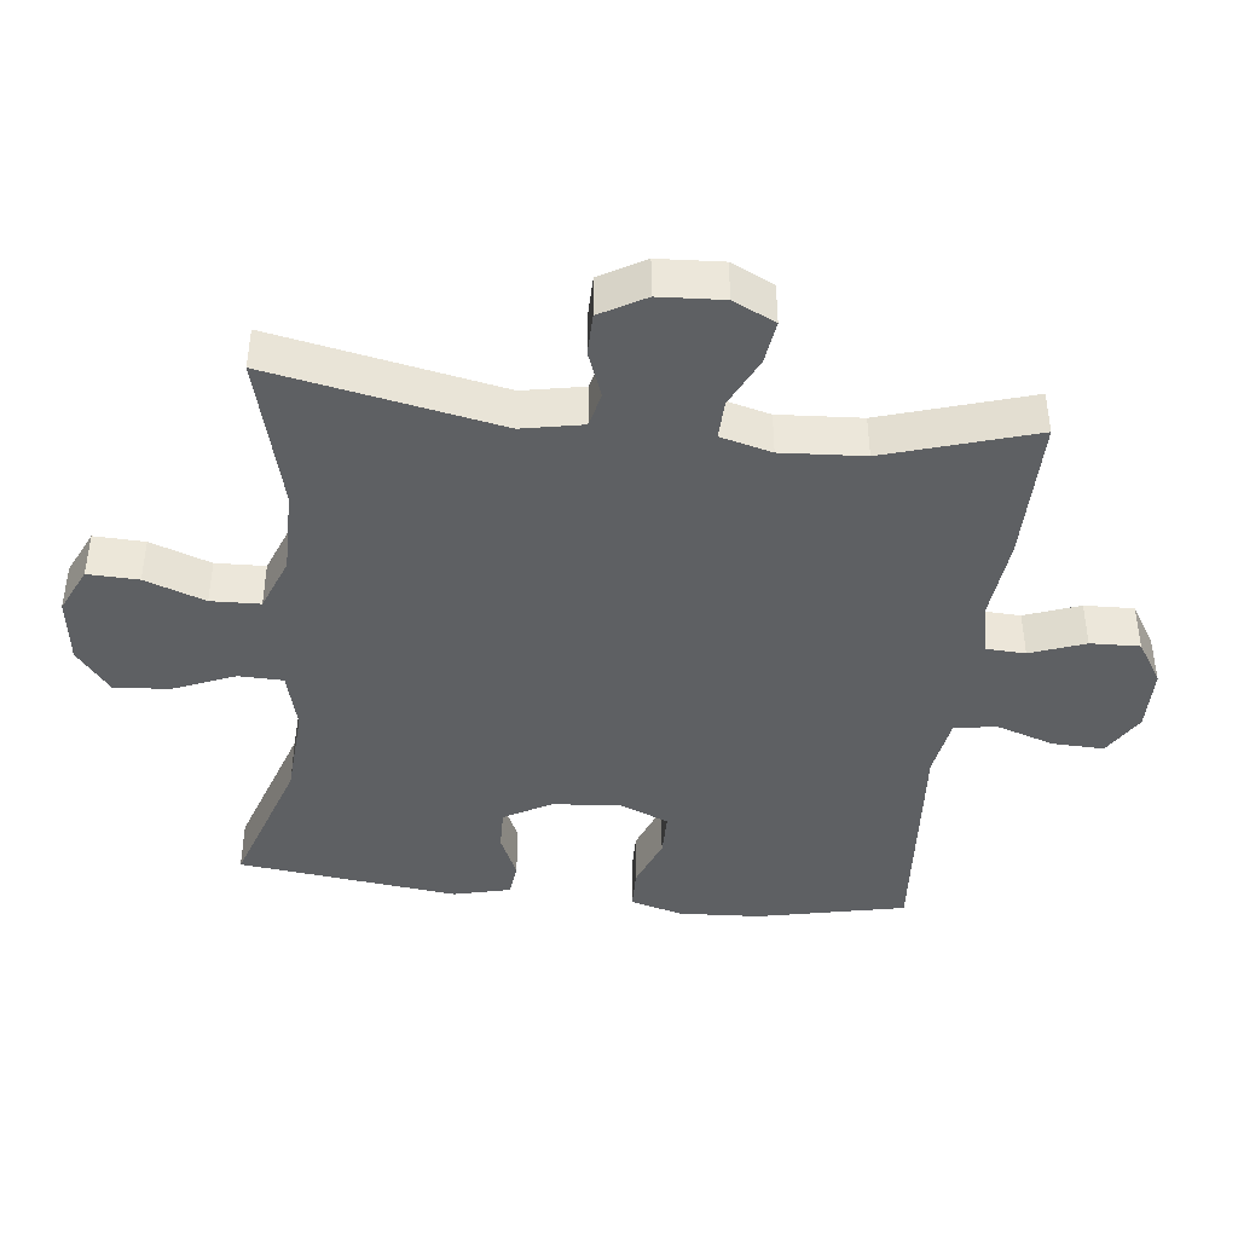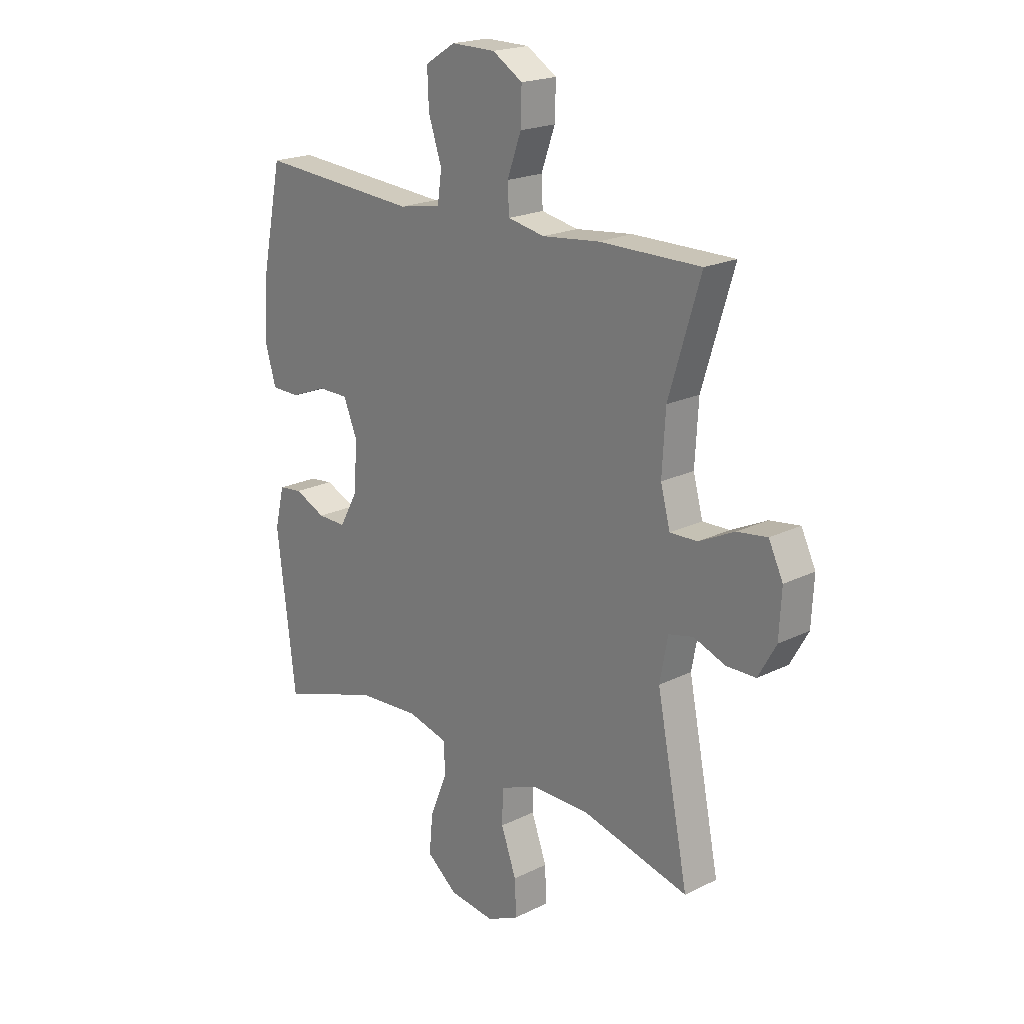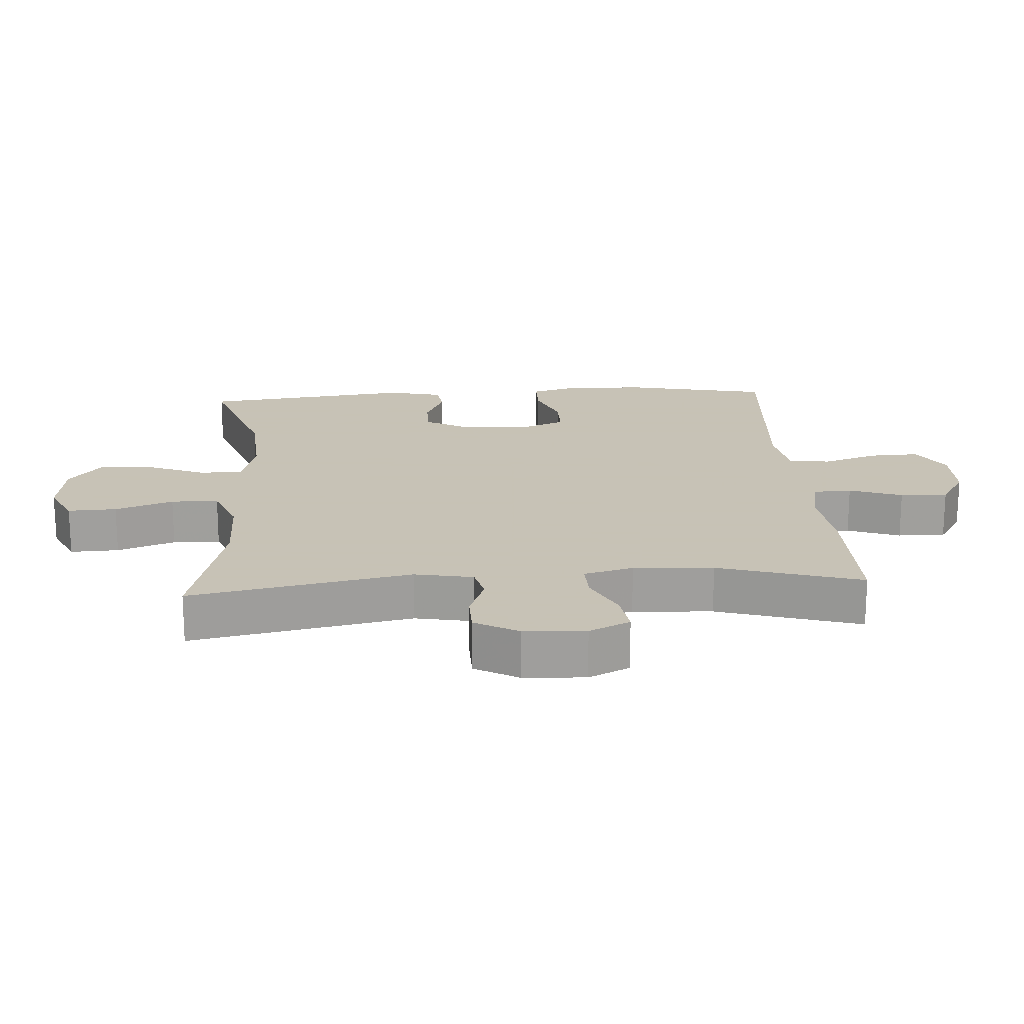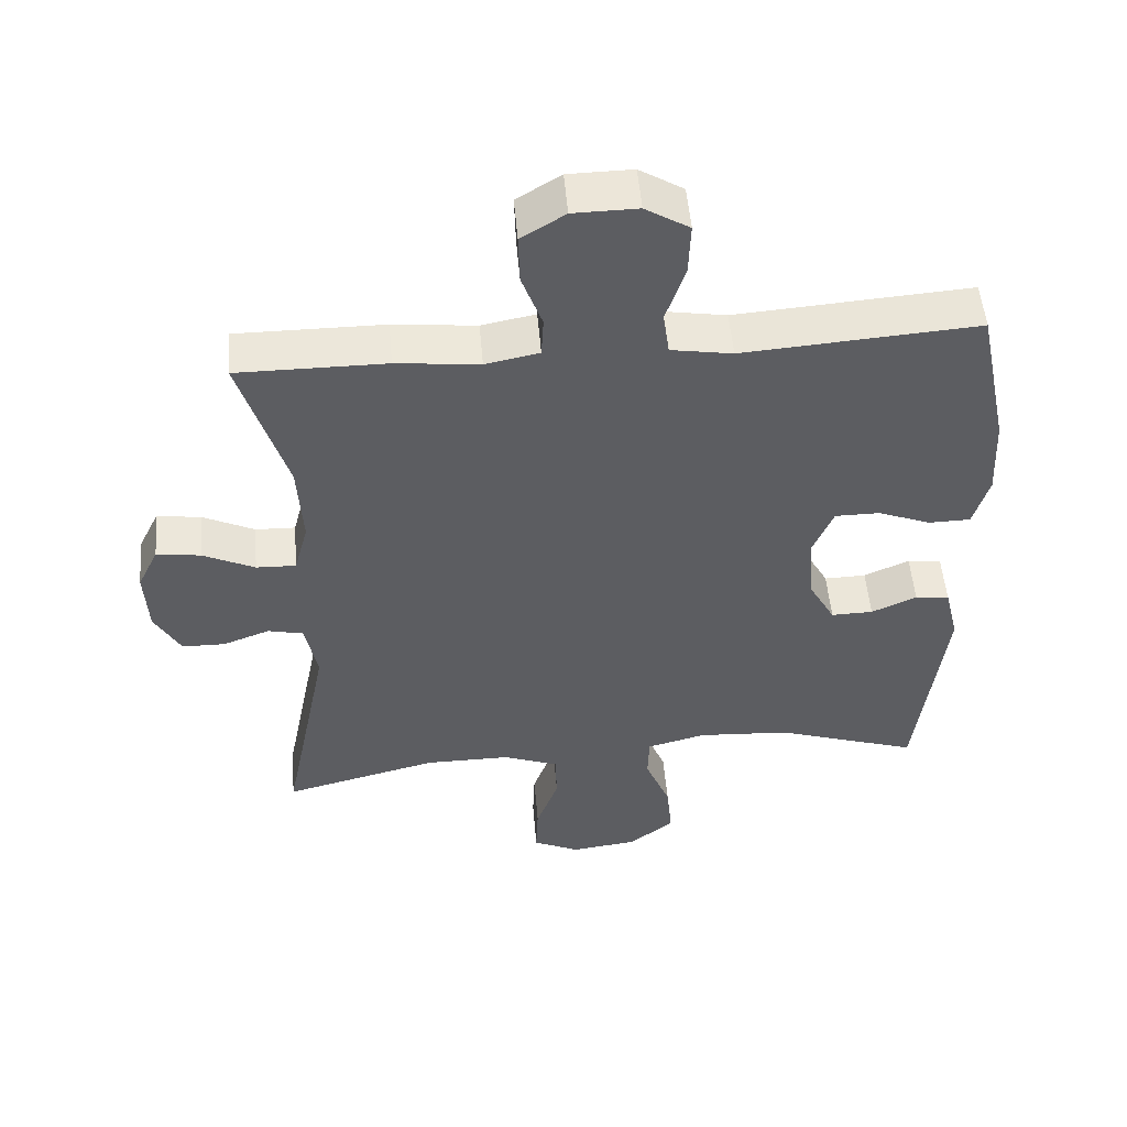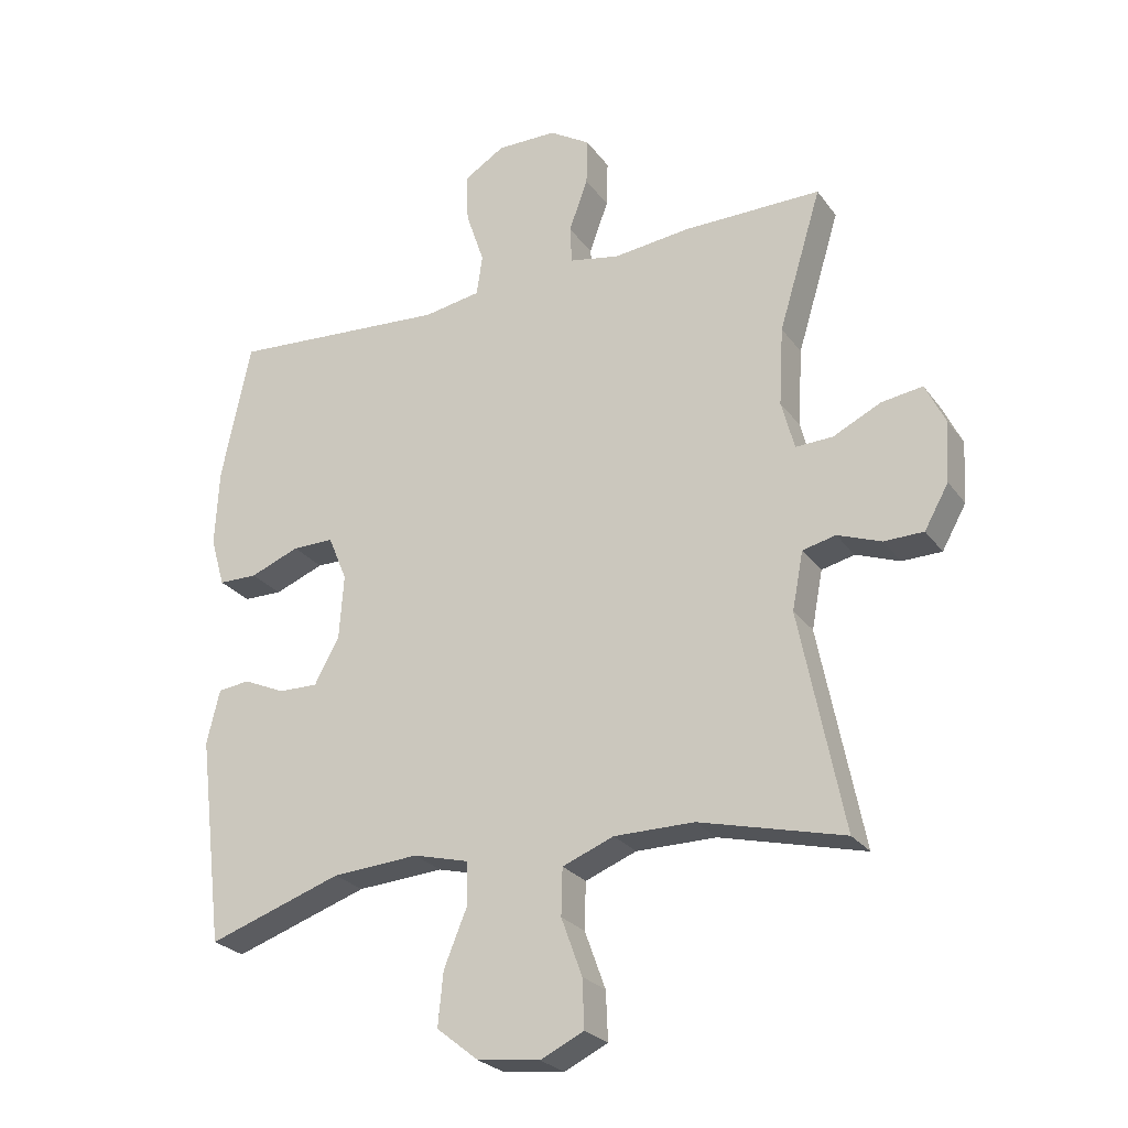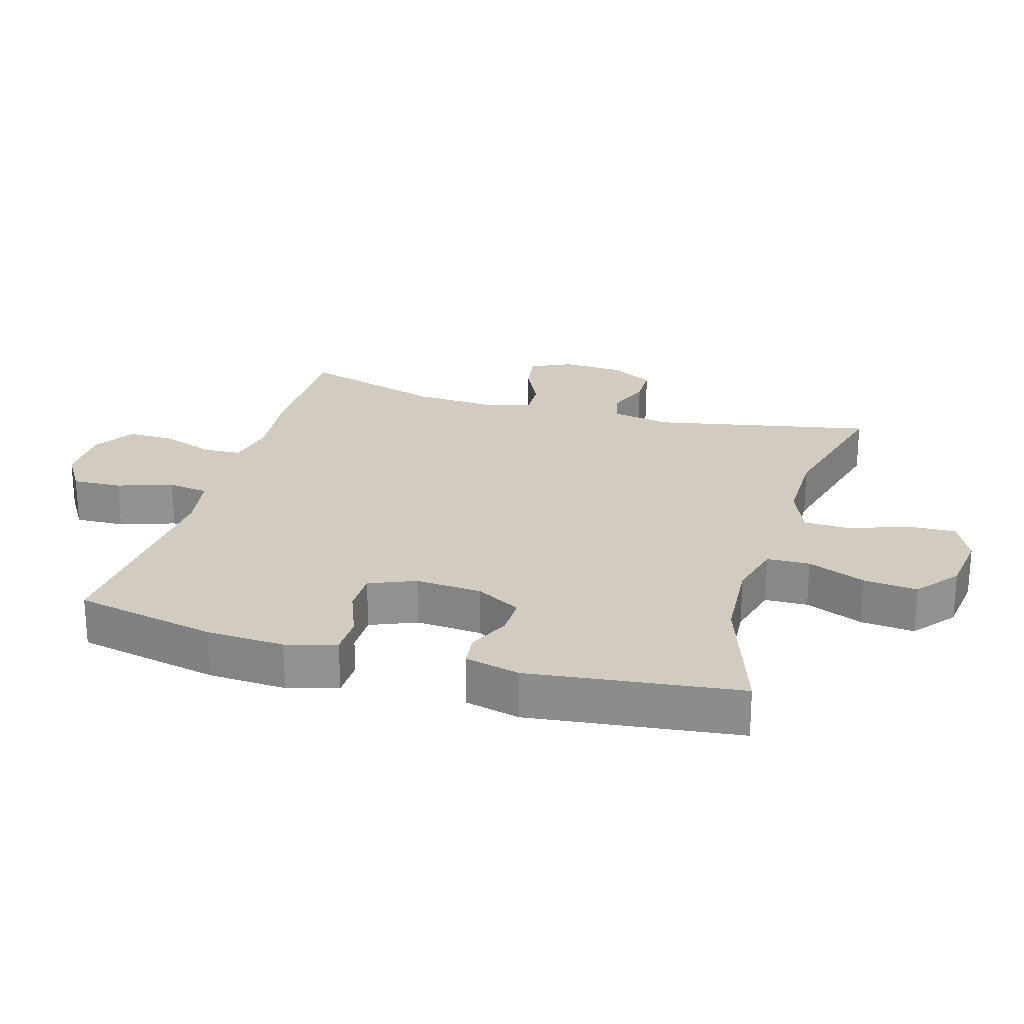
<metadata>
{"format":"obj","ext":"obj","renderer":"f3d","projection":"perspective","resolution":1024,"background":"white","views":[{"elev":-42.5,"azim":-96.2,"up":"+Y"},{"elev":20.2,"azim":-132.1,"up":"+Z"},{"elev":19.1,"azim":-93.7,"up":"+Y"},{"elev":52.0,"azim":-4.9,"up":"+Z"},{"elev":-25.6,"azim":-152.3,"up":"+Z"},{"elev":24.0,"azim":106.3,"up":"+Y"}]}
</metadata>
<code>
v -0.5 0.07 -0.5
v -0.433 0.07 -0.165
v -0.45 0.07 -0.076
v -0.501 0.07 -0.064
v -0.568 0.07 -0.089
v -0.629 0.07 -0.088
v -0.666 0.07 -0.022
v -0.671 0.07 0.072
v -0.641 0.07 0.134
v -0.578 0.07 0.125
v -0.504 0.07 0.089
v -0.447 0.07 0.087
v -0.427 0.07 0.162
v -0.434 0.07 0.283
v -0.5 0.07 0.5
v -0.288 0.07 0.499
v -0.169 0.07 0.486
v -0.092 0.07 0.501
v -0.089 0.07 0.559
v -0.118 0.07 0.639
v -0.12 0.07 0.711
v -0.057 0.07 0.75
v 0.035 0.07 0.751
v 0.098 0.07 0.712
v 0.095 0.07 0.637
v 0.067 0.07 0.553
v 0.076 0.07 0.491
v 0.164 0.07 0.476
v 0.5 0.07 0.5
v 0.545 0.07 0.284
v 0.551 0.07 0.165
v 0.529 0.07 0.089
v 0.469 0.07 0.088
v 0.393 0.07 0.118
v 0.329 0.07 0.118
v 0.3 0.07 0.048
v 0.307 0.07 -0.052
v 0.345 0.07 -0.121
v 0.405 0.07 -0.12
v 0.47 0.07 -0.091
v 0.519 0.07 -0.097
v 0.539 0.07 -0.18
v 0.5 0.07 -0.5
v 0.294 0.07 -0.43
v 0.161 0.07 -0.421
v 0.076 0.07 -0.443
v 0.074 0.07 -0.508
v 0.11 0.07 -0.596
v 0.118 0.07 -0.678
v 0.054 0.07 -0.729
v -0.042 0.07 -0.741
v -0.109 0.07 -0.709
v -0.106 0.07 -0.635
v -0.074 0.07 -0.547
v -0.076 0.07 -0.475
v -0.155 0.07 -0.444
v -0.278 0.07 -0.444
v -0.5 0 -0.5
v -0.433 0 -0.165
v -0.45 0 -0.076
v -0.501 0 -0.064
v -0.568 0 -0.089
v -0.629 0 -0.088
v -0.666 0 -0.022
v -0.671 0 0.072
v -0.641 0 0.134
v -0.578 0 0.125
v -0.504 0 0.089
v -0.447 0 0.087
v -0.427 0 0.162
v -0.434 0 0.283
v -0.5 0 0.5
v -0.288 0 0.499
v -0.169 0 0.486
v -0.092 0 0.501
v -0.089 0 0.559
v -0.118 0 0.639
v -0.12 0 0.711
v -0.057 0 0.75
v 0.035 0 0.751
v 0.098 0 0.712
v 0.095 0 0.637
v 0.067 0 0.553
v 0.076 0 0.491
v 0.164 0 0.476
v 0.5 0 0.5
v 0.545 0 0.284
v 0.551 0 0.165
v 0.529 0 0.089
v 0.469 0 0.088
v 0.393 0 0.118
v 0.329 0 0.118
v 0.3 0 0.048
v 0.307 0 -0.052
v 0.345 0 -0.121
v 0.405 0 -0.12
v 0.47 0 -0.091
v 0.519 0 -0.097
v 0.539 0 -0.18
v 0.5 0 -0.5
v 0.294 0 -0.43
v 0.161 0 -0.421
v 0.076 0 -0.443
v 0.074 0 -0.508
v 0.11 0 -0.596
v 0.118 0 -0.678
v 0.054 0 -0.729
v -0.042 0 -0.741
v -0.109 0 -0.709
v -0.106 0 -0.635
v -0.074 0 -0.547
v -0.076 0 -0.475
v -0.155 0 -0.444
v -0.278 0 -0.444
f 52 53 54
f 51 52 54
f 50 51 54
f 49 50 54
f 48 49 54
f 47 48 54
f 46 47 54 55
f 45 46 55 56
f 42 43 44
f 41 42 44
f 40 41 44
f 39 40 44
f 38 39 44 45
f 45 56 57
f 38 45 57
f 37 38 57
f 32 33 34
f 31 32 34
f 30 31 34
f 29 30 34
f 28 29 34
f 27 28 34 35
f 24 25 26
f 23 24 26
f 22 23 26
f 21 22 26
f 20 21 26
f 19 20 26
f 18 19 26 27
f 27 35 36
f 18 27 36
f 17 18 36
f 17 36 37
f 16 17 37
f 15 16 37
f 14 15 37
f 9 10 11
f 8 9 11
f 7 8 11
f 6 7 11
f 5 6 11
f 4 5 11
f 3 4 11 12
f 2 3 12 13
f 57 1 2
f 13 14 37 57
f 2 13 57
f 111 110 109
f 111 109 108
f 111 108 107
f 111 107 106
f 111 106 105
f 111 105 104
f 112 111 104 103
f 113 112 103 102
f 101 100 99
f 101 99 98
f 101 98 97
f 101 97 96
f 102 101 96 95
f 114 113 102
f 114 102 95
f 114 95 94
f 91 90 89
f 91 89 88
f 91 88 87
f 91 87 86
f 91 86 85
f 92 91 85 84
f 83 82 81
f 83 81 80
f 83 80 79
f 83 79 78
f 83 78 77
f 83 77 76
f 84 83 76 75
f 93 92 84
f 93 84 75
f 93 75 74
f 94 93 74
f 94 74 73
f 94 73 72
f 94 72 71
f 68 67 66
f 68 66 65
f 68 65 64
f 68 64 63
f 68 63 62
f 68 62 61
f 69 68 61 60
f 70 69 60 59
f 59 58 114
f 114 94 71 70
f 114 70 59
f 1 58 59 2
f 2 59 60 3
f 3 60 61 4
f 4 61 62 5
f 5 62 63 6
f 6 63 64 7
f 7 64 65 8
f 8 65 66 9
f 9 66 67 10
f 10 67 68 11
f 11 68 69 12
f 12 69 70 13
f 13 70 71 14
f 14 71 72 15
f 15 72 73 16
f 16 73 74 17
f 17 74 75 18
f 18 75 76 19
f 19 76 77 20
f 20 77 78 21
f 21 78 79 22
f 22 79 80 23
f 23 80 81 24
f 24 81 82 25
f 25 82 83 26
f 26 83 84 27
f 27 84 85 28
f 28 85 86 29
f 29 86 87 30
f 30 87 88 31
f 31 88 89 32
f 32 89 90 33
f 33 90 91 34
f 34 91 92 35
f 35 92 93 36
f 36 93 94 37
f 37 94 95 38
f 38 95 96 39
f 39 96 97 40
f 40 97 98 41
f 41 98 99 42
f 42 99 100 43
f 43 100 101 44
f 44 101 102 45
f 45 102 103 46
f 46 103 104 47
f 47 104 105 48
f 48 105 106 49
f 49 106 107 50
f 50 107 108 51
f 51 108 109 52
f 52 109 110 53
f 53 110 111 54
f 54 111 112 55
f 55 112 113 56
f 56 113 114 57
f 57 114 58 1

</code>
